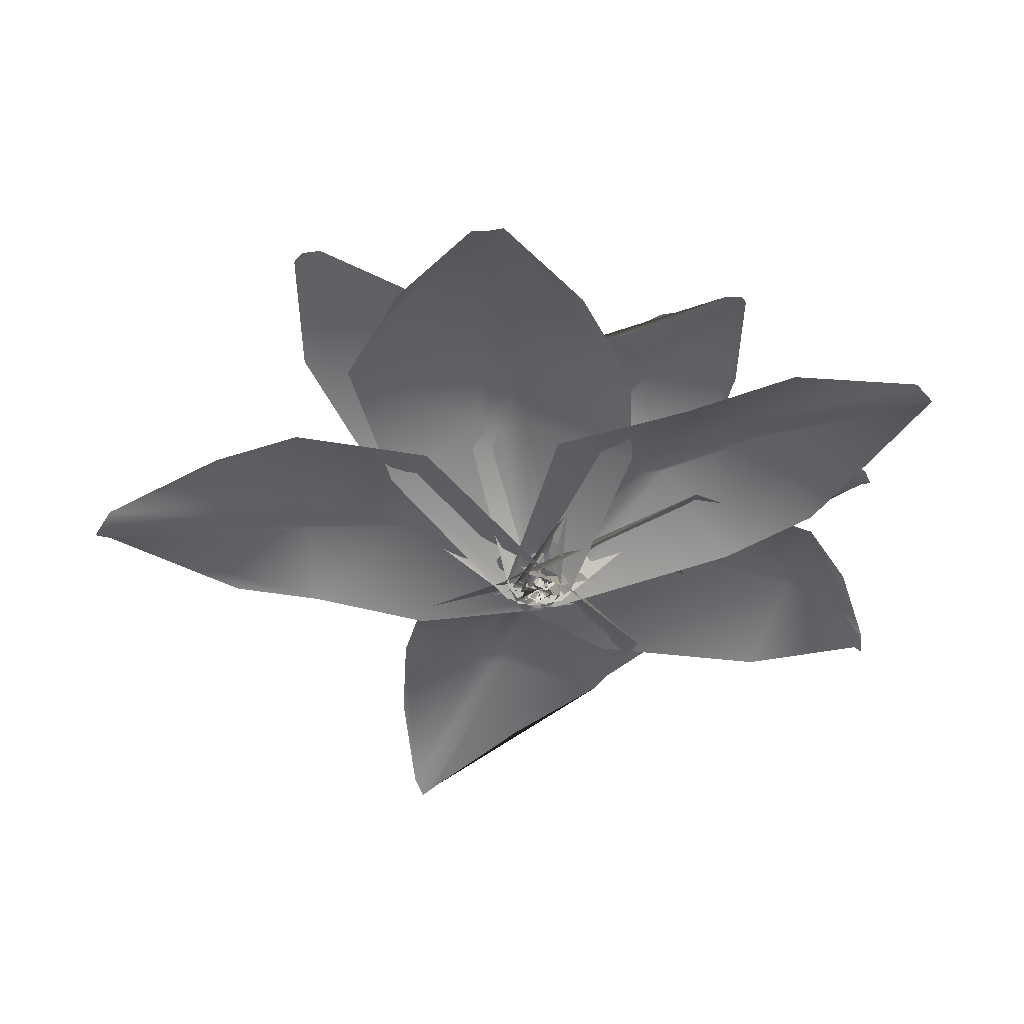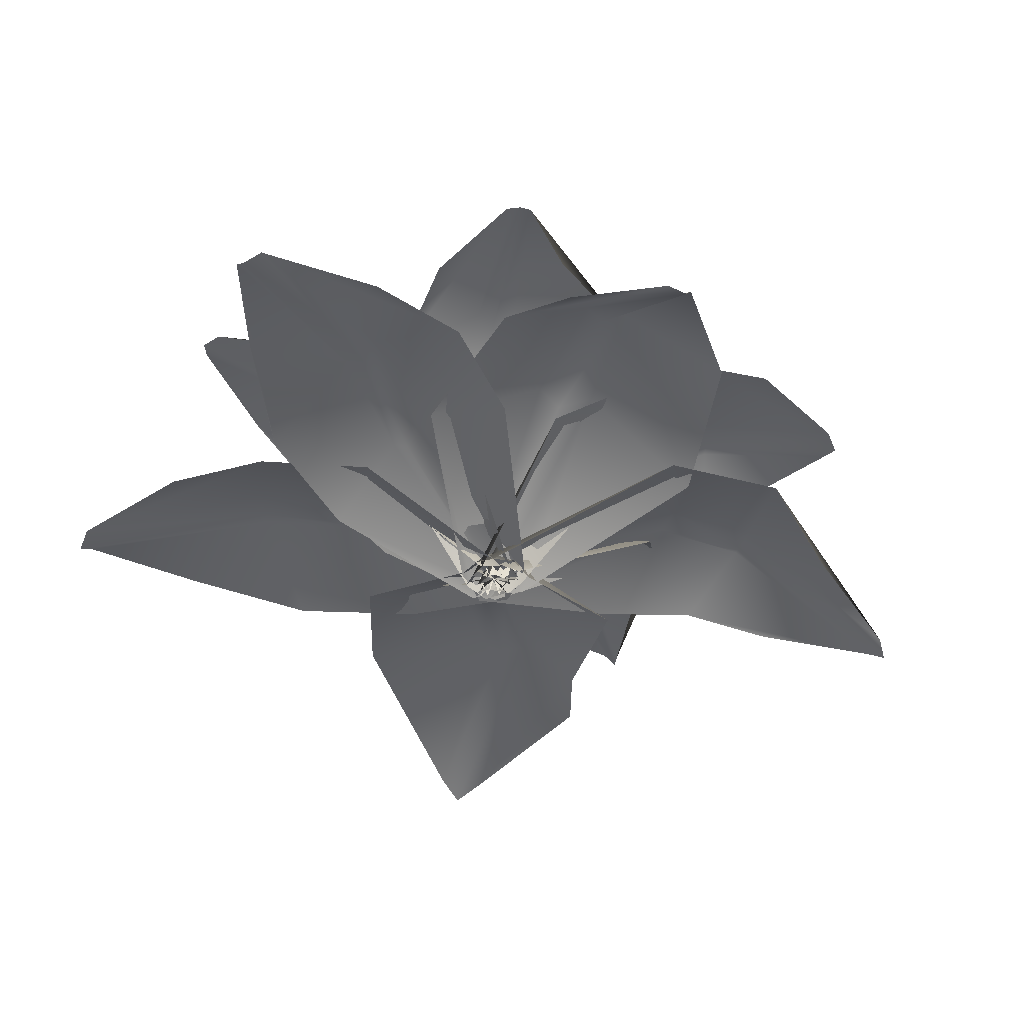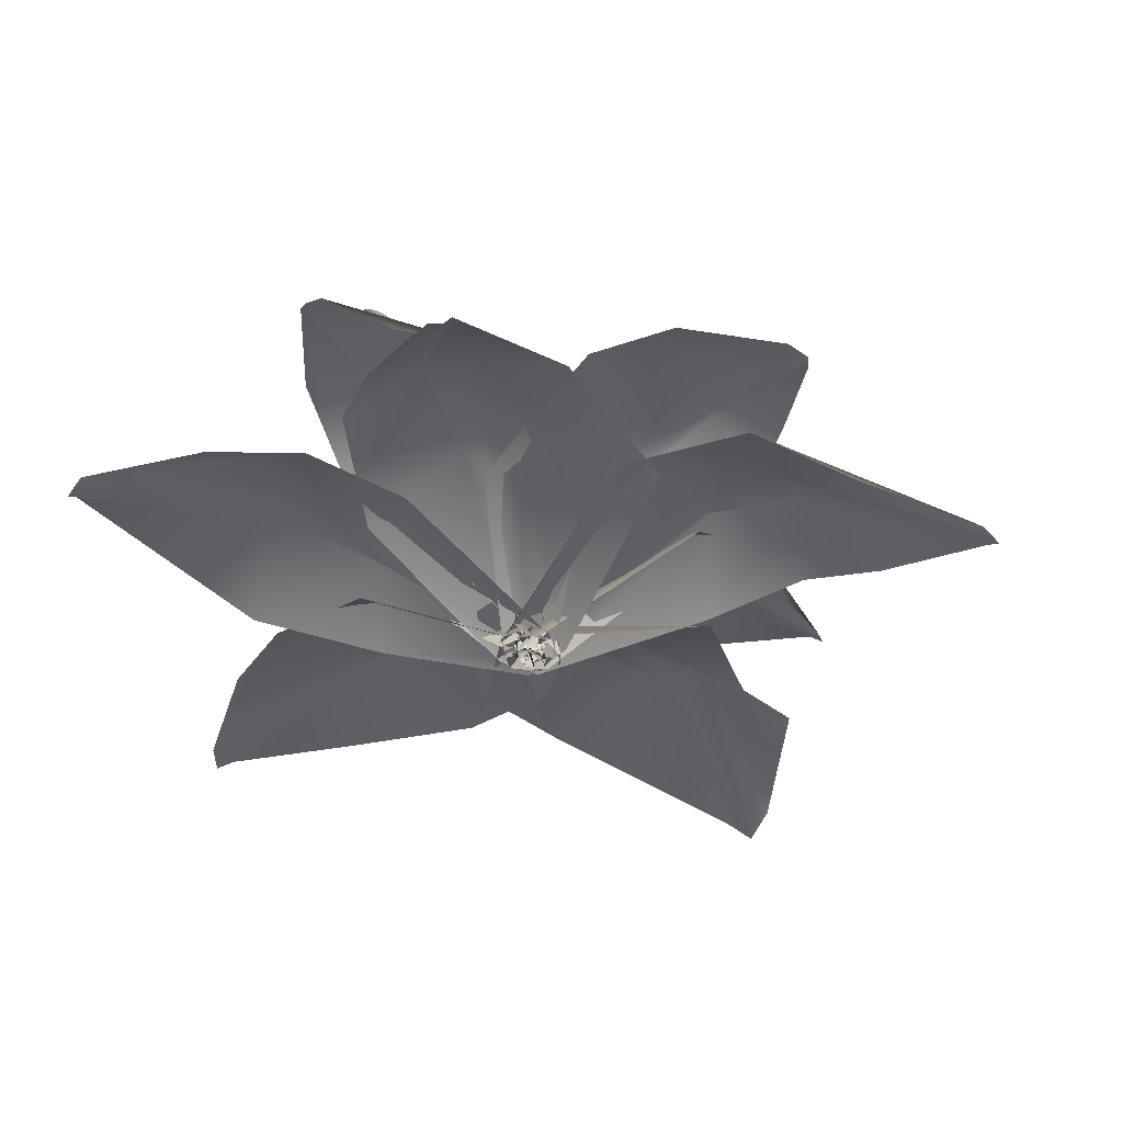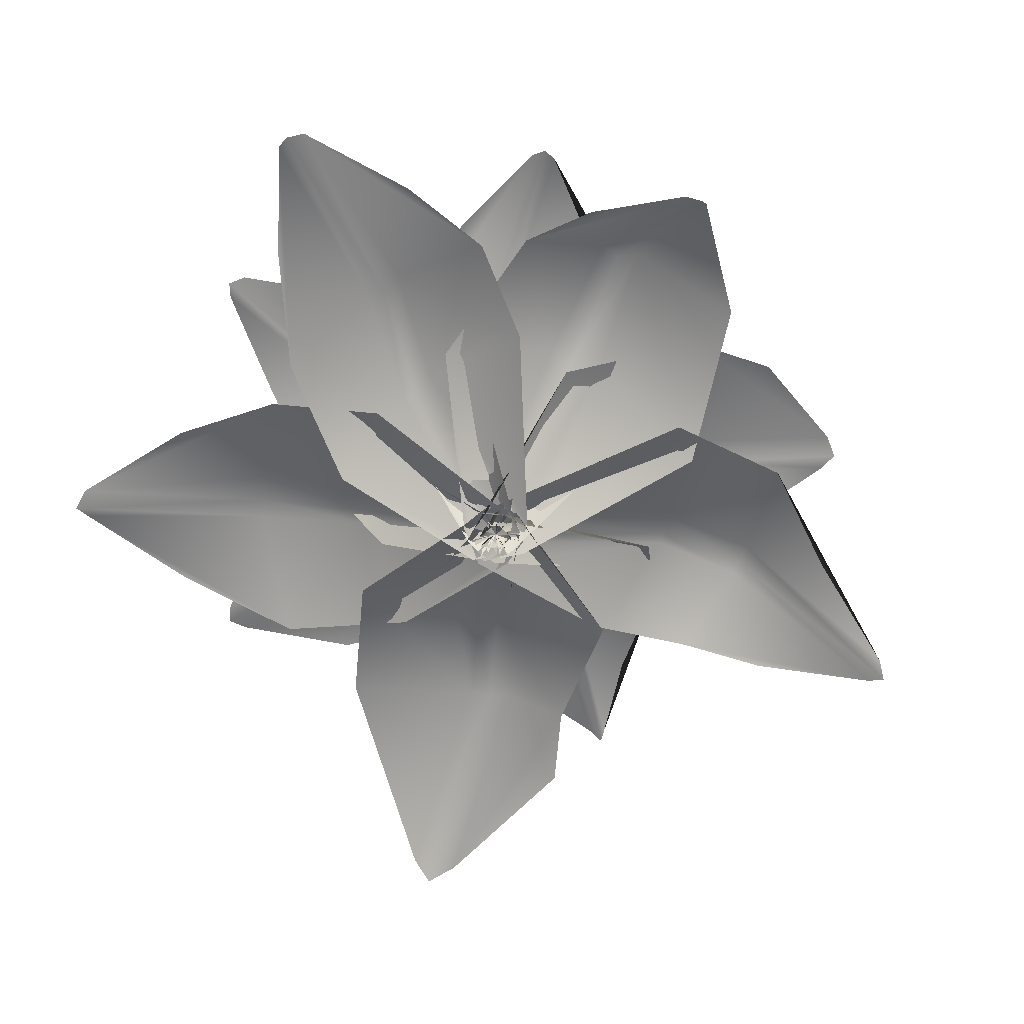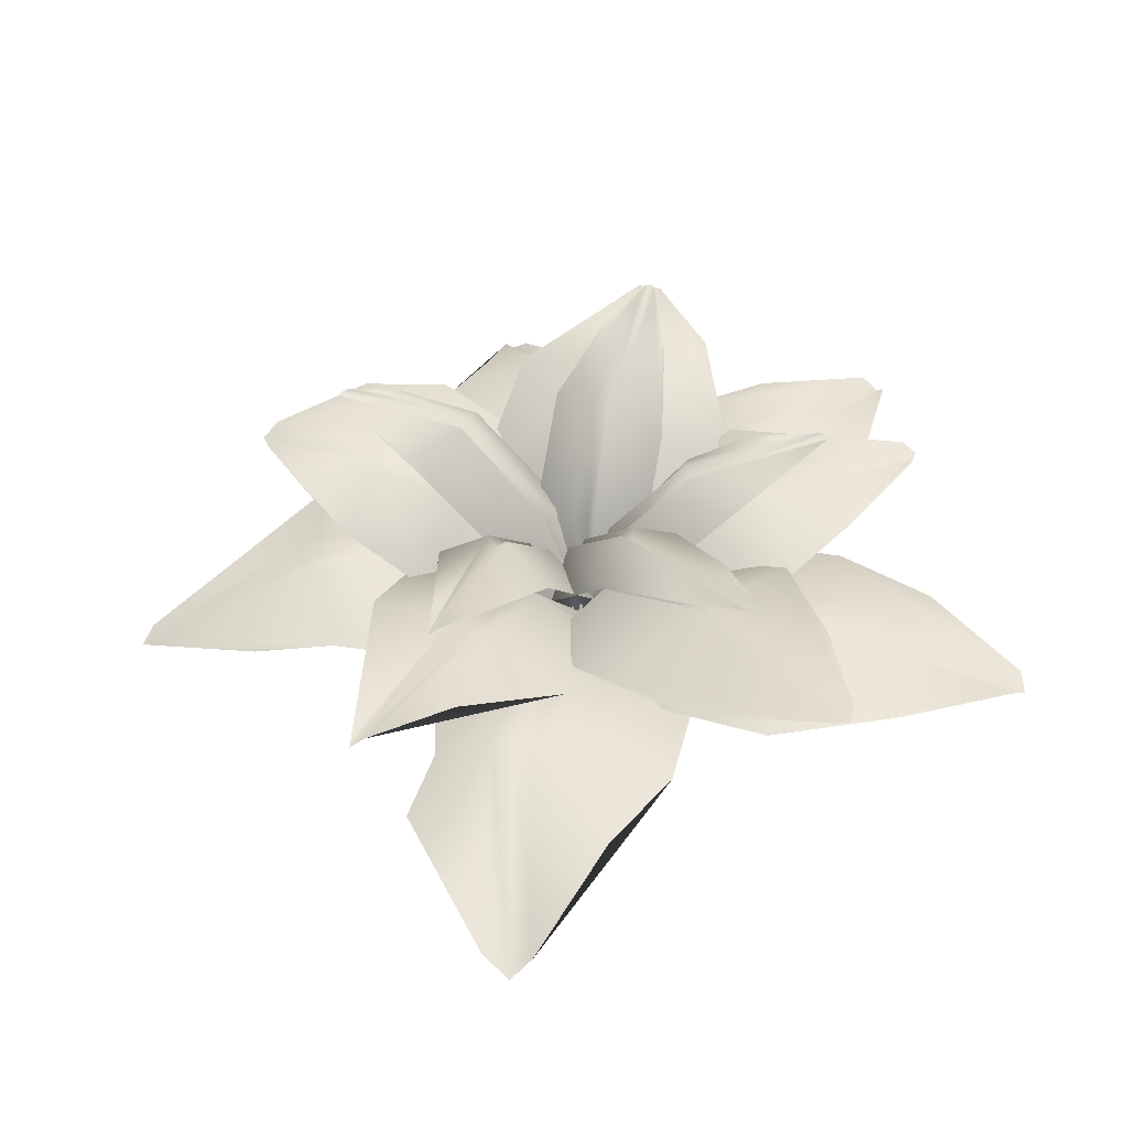
<metadata>
{"format":"obj","ext":"obj","renderer":"f3d","projection":"perspective","resolution":1024,"background":"white","views":[{"elev":-39.5,"azim":-26.1,"up":"+Y"},{"elev":-43.4,"azim":61.4,"up":"+Y"},{"elev":-40.4,"azim":98.3,"up":"+Y"},{"elev":-66.0,"azim":57.6,"up":"+Y"},{"elev":46.9,"azim":-103.7,"up":"+Y"}]}
</metadata>
<code>
g default
v -0.08358 0.003269 0.1021
v 0.1679 -0.005607 0.1746
v 0.04129 0.239 -1.17
v 0.563 0.214 -1.11
v 0.05697 0.004673 0.1114
v 0.3206 0.07874 -1.572
v -0.0751 0.3265 -0.8886
v 0.3393 0.3774 -0.8802
v 0.7709 0.2941 -0.7599
v -0.1696 0.2522 -0.5129
v 0.2725 0.3919 -0.5507
v 0.7412 0.2297 -0.3012
v 0.09069 0.02027 0.2117
v 0.3383 0.4288 -0.5638
v 0.4049 0.4035 -0.8791
v 0.3695 0.1196 -1.523
v -0.02694 0.02662 0.1762
v 0.2204 0.4337 -0.5792
v 0.277 0.4096 -0.9
v 0.2664 0.1245 -1.538
v 0.1663 -0.006936 0.1021
v -0.05697 -0.001644 0.08521
v 0.4222 0.4751 1.073
v -0.0635 0.48 1.103
v 0.05697 0.004673 0.1114
v 0.2235 0.4888 1.453
v 0.5068 0.503 0.7891
v 0.1006 0.5607 0.7911
v -0.2956 0.5253 0.803
v 0.4832 0.2997 0.4809
v 0.07376 0.4246 0.4275
v -0.3637 0.3571 0.3935
v 0.009198 0.003554 0.0289
v 0.01063 0.4721 0.4258
v 0.03961 0.6025 0.7946
v 0.1751 0.4946 1.42
v 0.1145 0.002383 0.03591
v 0.1425 0.4632 0.4376
v 0.1759 0.5933 0.7898
v 0.2678 0.5158 1.413
v 0.04491 0.001344 -0.02149
v 0.009569 0.005655 0.224
v 1.409 0.2192 0.003256
v 1.278 0.2446 0.4589
v 0.05697 0.004673 0.1114
v 1.553 0.1544 0.1509
v 1.238 0.2282 -0.2036
v 1.164 0.337 0.2572
v 1.042 0.2957 0.5966
v 0.6405 0.2607 -0.4343
v 0.6841 0.3671 0.1689
v 0.4967 0.2707 0.6195
v -0.04341 0.02419 0.1549
v 0.6856 0.4255 0.2516
v 1.158 0.3875 0.316
v 1.525 0.1956 0.206
v -0.02506 0.02186 0.03839
v 0.7322 0.4266 0.05173
v 1.2 0.377 0.1909
v 1.544 0.1912 0.125
v 0.02644 -0.006972 0.1509
v 0.09356 -0.01055 0.08838
v -0.4037 0.7451 -0.3392
v -0.2266 0.7191 -0.509
v 0.05697 0.004673 0.1114
v -0.5229 0.8015 -0.608
v -0.2648 0.6426 -0.1238
v -0.07331 0.6923 -0.2742
v 0.02617 0.6152 -0.4606
v -0.12 0.3679 0.09253
v 0.06071 0.4514 -0.0793
v 0.1617 0.3624 -0.2569
v 0.108 -0.02169 0.1401
v 0.1052 0.4887 -0.1024
v -0.03482 0.7219 -0.2898
v -0.4878 0.8123 -0.5929
v 0.07713 -0.01854 0.1684
v 0.06206 0.4876 -0.04342
v -0.08247 0.7242 -0.2351
v -0.5143 0.8153 -0.5695
v 0.168 -0.005809 0.1793
v -0.02411 0.003588 0.007002
v -0.3642 0.3308 1.32
v -0.9425 0.3959 0.9896
v 0.05697 0.004673 0.1114
v -0.844 0.2677 1.52
v -0.04149 0.2763 1.08
v -0.4907 0.4552 0.8794
v -0.935 0.4278 0.5038
v 0.1554 0.2438 0.7194
v -0.2782 0.3961 0.4933
v -0.591 0.2993 0.143
v 0.08025 0.02707 -0.000606
v -0.3471 0.4443 0.4578
v -0.5807 0.5003 0.8457
v -0.8703 0.3123 1.464
v 0.1689 0.01988 0.0852
v -0.2237 0.4332 0.5538
v -0.4195 0.4763 0.9356
v -0.7782 0.3108 1.524
v 0.09975 -0.00293 0.008272
v -0.02323 -0.002888 0.1853
v 1.149 0.5857 0.4093
v 0.8687 0.6413 0.7865
v 0.05697 0.004673 0.1114
v 1.309 0.5871 0.6796
v 1.01 0.5809 0.08395
v 0.7215 0.6743 0.4694
v 0.4813 0.5926 0.7441
v 0.6149 0.3567 -0.1996
v 0.3487 0.4594 0.2451
v 0.1066 0.3433 0.5742
v -0.04384 -0.006082 0.1125
v 0.302 0.5044 0.2992
v 0.6811 0.7137 0.5188
v 1.264 0.6101 0.7102
v 0.0154 -0.005072 0.02669
v 0.3962 0.5138 0.1627
v 0.774 0.7259 0.402
v 1.299 0.6138 0.6311
v 0.03211 0.005077 0.2325
v 0.13 0.006362 0.00104
v -1.222 0.3842 -0.1411
v -0.8858 0.3027 -0.776
v 0.05697 0.004673 0.1114
v -1.553 0.1971 -0.564
v -0.996 0.3679 0.1439
v -0.748 0.4084 -0.359
v -0.5918 0.2386 -0.6168
v -0.5462 0.2679 0.37
v -0.4137 0.3485 -0.09668
v -0.1526 0.2129 -0.5343
v 0.1695 0.02612 0.08834
v -0.387 0.3873 -0.1799
v -0.7187 0.4411 -0.4383
v -1.476 0.2656 -0.6404
v 0.121 0.02518 0.1994
v -0.4687 0.3912 -0.02327
v -0.7995 0.4648 -0.3069
v -1.53 0.2593 -0.4784
v -0.0159 -0.003312 0.1929
v 0.1485 -0.001381 0.05171
v -0.6823 0.5891 -0.5486
v -0.3721 0.5209 -0.7911
v 0.05697 0.004673 0.1114
v -0.7498 0.562 -0.9333
v -0.6735 0.5379 -0.1585
v -0.3429 0.5708 -0.4284
v -0.04778 0.4962 -0.7215
v -0.4524 0.3369 0.1614
v -0.08895 0.4383 -0.1999
v 0.2036 0.3664 -0.5316
v 0.1476 -0.00175 0.1346
v -0.02178 0.4795 -0.2666
v -0.2899 0.6016 -0.4747
v -0.7024 0.5677 -0.9188
v 0.07013 -0.000769 0.1985
v -0.1373 0.4775 -0.1345
v -0.397 0.6126 -0.3776
v -0.7481 0.5923 -0.8829
v 0.1693 0.005493 0.0384
v -0.08058 0.001245 0.1296
v 0.9846 0.2556 1.082
v 0.4909 0.2739 1.36
v 0.05697 0.004673 0.1114
v 0.9337 0.1595 1.568
v 0.9494 0.2338 0.7362
v 0.5679 0.3403 0.9433
v 0.166 0.1761 1.108
v 0.7378 0.1781 0.4321
v 0.2787 0.302 0.6106
v -0.1484 0.2219 0.6968
v -0.02865 0.031 0.0492
v 0.2214 0.3451 0.6407
v 0.5142 0.362 0.9876
v 0.8735 0.2162 1.572
v 0.0903 0.03394 0.002276
v 0.3618 0.3515 0.6073
v 0.6382 0.3873 0.9291
v 0.9689 0.2088 1.518
v 0.1115 -0.00833 0.2023
v 0.02845 -0.00245 0.004516
v -0.7261 0.666 0.7732
v -1.009 0.7106 0.2049
v 0.05697 0.004673 0.1114
v -1.214 0.7787 0.6835
v -0.3271 0.59 0.7514
v -0.5451 0.6669 0.3935
v -0.7021 0.5904 -0.006005
v -0.01649 0.3431 0.574
v -0.1671 0.4654 0.2029
v -0.3053 0.3629 -0.1819
v 0.1076 -0.002795 0.03346
v -0.1707 0.505 0.1365
v -0.5746 0.694 0.3368
v -1.217 0.8052 0.6036
v 0.1462 -0.007619 0.1304
v -0.1277 0.5111 0.2659
v -0.5066 0.7016 0.4541
v -1.155 0.7902 0.7132
v -0.04512 -0.001991 0.05342
v 0.1202 -0.01006 0.1941
v 0.5137 0.5422 -0.869
v 1.058 0.5427 -0.5456
v 0.05697 0.004673 0.1114
v 0.8961 0.4985 -0.9797
v 0.2726 0.5336 -0.7624
v 0.556 0.6291 -0.5961
v 0.9837 0.535 -0.2379
v 0.05438 0.3637 -0.4834
v 0.3447 0.4661 -0.2579
v 0.6714 0.3147 0.1753
v 0.03878 -0.003556 0.1968
v 0.4032 0.5134 -0.2008
v 0.6167 0.675 -0.5486
v 0.9421 0.5251 -0.9184
v -0.04087 -0.00302 0.1333
v 0.2989 0.5087 -0.3088
v 0.4999 0.6553 -0.6253
v 0.8183 0.5252 -0.9757
v 0.008816 -0.004923 0.08908
v 0.0796 -0.0143 0.1467
v 0.4921 0.794 -0.5852
v 0.6841 0.817 -0.4562
v 0.05697 0.004673 0.1114
v 0.7147 0.8264 -0.6953
v 0.3233 0.6828 -0.4408
v 0.4794 0.762 -0.2835
v 0.6243 0.6998 -0.1869
v 0.1114 0.3901 -0.1847
v 0.2244 0.4621 -0.02057
v 0.3718 0.3424 0.1191
v 0.02465 -0.02317 0.1646
v 0.2495 0.497 0.02143
v 0.5073 0.7997 -0.2428
v 0.7159 0.8454 -0.661
v -0.009217 -0.02036 0.1392
v 0.2111 0.5018 -0.02603
v 0.4595 0.7945 -0.2818
v 0.6787 0.8429 -0.6817
v 0.07107 -0.005727 0.06555
v 0.0198 -0.01271 0.1432
v 0.776 0.8851 0.3317
v 0.6332 0.8477 0.5469
v 0.05697 0.004673 0.1114
v 0.9441 0.9197 0.5755
v 0.6038 0.7514 0.1204
v 0.4693 0.7857 0.2842
v 0.3511 0.6858 0.4659
v 0.3026 0.3914 -0.04431
v 0.1711 0.4599 0.1337
v 0.09061 0.3585 0.3238
v -0.01302 -0.0251 0.1004
v 0.1502 0.4965 0.1548
v 0.444 0.8154 0.3002
v 0.9005 0.9327 0.5793
v 0.011 -0.02159 0.06321
v 0.1887 0.5022 0.09013
v 0.4822 0.823 0.2446
v 0.9214 0.9373 0.5421
v 0.08267 -0.008405 0.1503
v 0.04237 -0.01043 0.06751
v -0.4546 0.8111 0.4702
v -0.5795 0.7897 0.2681
v 0.05697 0.004673 0.1114
v -0.8255 0.9479 0.4724
v -0.1601 0.6925 0.3805
v -0.1884 0.7267 0.2042
v -0.321 0.6493 0.06554
v 0.0458 0.3833 0.2787
v 0.03202 0.4581 0.07571
v -0.08383 0.3624 -0.06798
v 0.0947 -0.02255 0.07068
v 0.05006 0.4923 0.02787
v -0.1808 0.7517 0.1693
v -0.7963 0.9475 0.4372
v 0.1133 -0.0232 0.1104
v 0.07094 0.498 0.09264
v -0.1541 0.7595 0.2214
v -0.7717 0.9443 0.4832
v 0.103 -0.007287 0.1029
v 0.00681 -0.01021 0.09864
v 0.2261 0.7318 0.7722
v -0.01716 0.7181 0.7936
v 0.05697 0.004673 0.1114
v 0.1644 0.7153 1.073
v 0.25 0.6399 0.5389
v 0.09472 0.6936 0.5038
v -0.1221 0.631 0.5326
v 0.2489 0.35 0.2795
v 0.07558 0.4482 0.217
v -0.1186 0.3579 0.2495
v 0.03232 -0.0172 0.05049
v 0.05639 0.4854 0.2019
v 0.07254 0.7246 0.4927
v 0.1389 0.7304 1.041
v 0.0783 -0.01463 0.05161
v 0.1139 0.4876 0.2023
v 0.1344 0.7276 0.4915
v 0.1794 0.731 1.036
g Fern3_pPlane8
f 7 19 20 3
f 6 8 15 16
f 10 18 19 7
f 14 15 8 11
f 1 17 18 10
f 13 14 11 5
f 12 14 13 2
f 9 15 14 12
f 16 15 9 4
f 18 17 5 11
f 19 18 11 8
f 20 19 8 6
f 27 39 40 23
f 26 28 35 36
f 30 38 39 27
f 34 35 28 31
f 21 37 38 30
f 33 34 31 25
f 32 34 33 22
f 29 35 34 32
f 36 35 29 24
f 38 37 25 31
f 39 38 31 28
f 40 39 28 26
f 47 59 60 43
f 46 48 55 56
f 50 58 59 47
f 54 55 48 51
f 41 57 58 50
f 53 54 51 45
f 52 54 53 42
f 49 55 54 52
f 56 55 49 44
f 58 57 45 51
f 59 58 51 48
f 60 59 48 46
f 67 79 80 63
f 66 68 75 76
f 70 78 79 67
f 74 75 68 71
f 61 77 78 70
f 73 74 71 65
f 72 74 73 62
f 69 75 74 72
f 76 75 69 64
f 78 77 65 71
f 79 78 71 68
f 80 79 68 66
f 87 99 100 83
f 86 88 95 96
f 90 98 99 87
f 94 95 88 91
f 81 97 98 90
f 93 94 91 85
f 92 94 93 82
f 89 95 94 92
f 96 95 89 84
f 98 97 85 91
f 99 98 91 88
f 100 99 88 86
f 107 119 120 103
f 106 108 115 116
f 110 118 119 107
f 114 115 108 111
f 101 117 118 110
f 113 114 111 105
f 112 114 113 102
f 109 115 114 112
f 116 115 109 104
f 118 117 105 111
f 119 118 111 108
f 120 119 108 106
f 127 139 140 123
f 126 128 135 136
f 130 138 139 127
f 134 135 128 131
f 121 137 138 130
f 133 134 131 125
f 132 134 133 122
f 129 135 134 132
f 136 135 129 124
f 138 137 125 131
f 139 138 131 128
f 140 139 128 126
f 147 159 160 143
f 146 148 155 156
f 150 158 159 147
f 154 155 148 151
f 141 157 158 150
f 153 154 151 145
f 152 154 153 142
f 149 155 154 152
f 156 155 149 144
f 158 157 145 151
f 159 158 151 148
f 160 159 148 146
f 167 179 180 163
f 166 168 175 176
f 170 178 179 167
f 174 175 168 171
f 161 177 178 170
f 173 174 171 165
f 172 174 173 162
f 169 175 174 172
f 176 175 169 164
f 178 177 165 171
f 179 178 171 168
f 180 179 168 166
f 187 199 200 183
f 186 188 195 196
f 190 198 199 187
f 194 195 188 191
f 181 197 198 190
f 193 194 191 185
f 192 194 193 182
f 189 195 194 192
f 196 195 189 184
f 198 197 185 191
f 199 198 191 188
f 200 199 188 186
f 207 219 220 203
f 206 208 215 216
f 210 218 219 207
f 214 215 208 211
f 201 217 218 210
f 213 214 211 205
f 212 214 213 202
f 209 215 214 212
f 216 215 209 204
f 218 217 205 211
f 219 218 211 208
f 220 219 208 206
f 227 239 240 223
f 226 228 235 236
f 230 238 239 227
f 234 235 228 231
f 221 237 238 230
f 233 234 231 225
f 232 234 233 222
f 229 235 234 232
f 236 235 229 224
f 238 237 225 231
f 239 238 231 228
f 240 239 228 226
f 247 259 260 243
f 246 248 255 256
f 250 258 259 247
f 254 255 248 251
f 241 257 258 250
f 253 254 251 245
f 252 254 253 242
f 249 255 254 252
f 256 255 249 244
f 258 257 245 251
f 259 258 251 248
f 260 259 248 246
f 267 279 280 263
f 266 268 275 276
f 270 278 279 267
f 274 275 268 271
f 261 277 278 270
f 273 274 271 265
f 272 274 273 262
f 269 275 274 272
f 276 275 269 264
f 278 277 265 271
f 279 278 271 268
f 280 279 268 266
f 287 299 300 283
f 286 288 295 296
f 290 298 299 287
f 294 295 288 291
f 281 297 298 290
f 293 294 291 285
f 292 294 293 282
f 289 295 294 292
f 296 295 289 284
f 298 297 285 291
f 299 298 291 288
f 300 299 288 286

</code>
